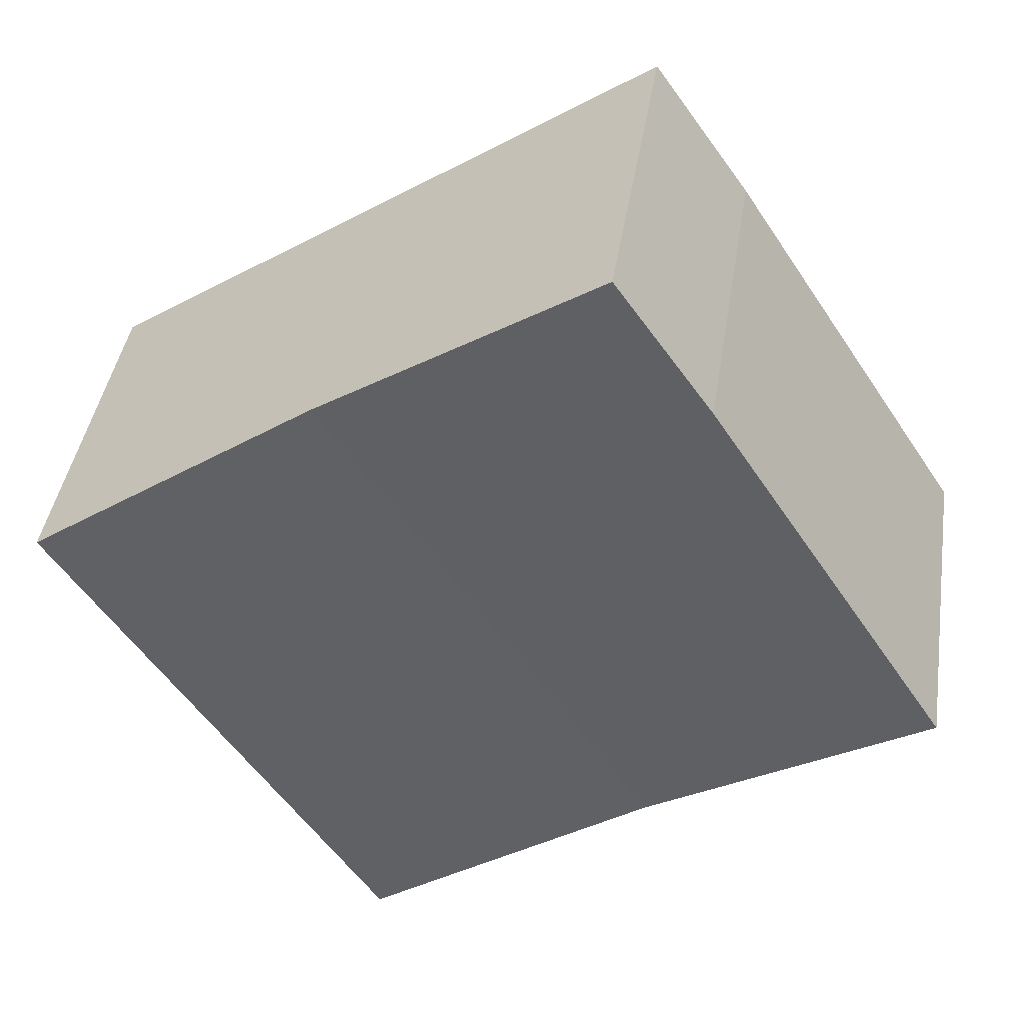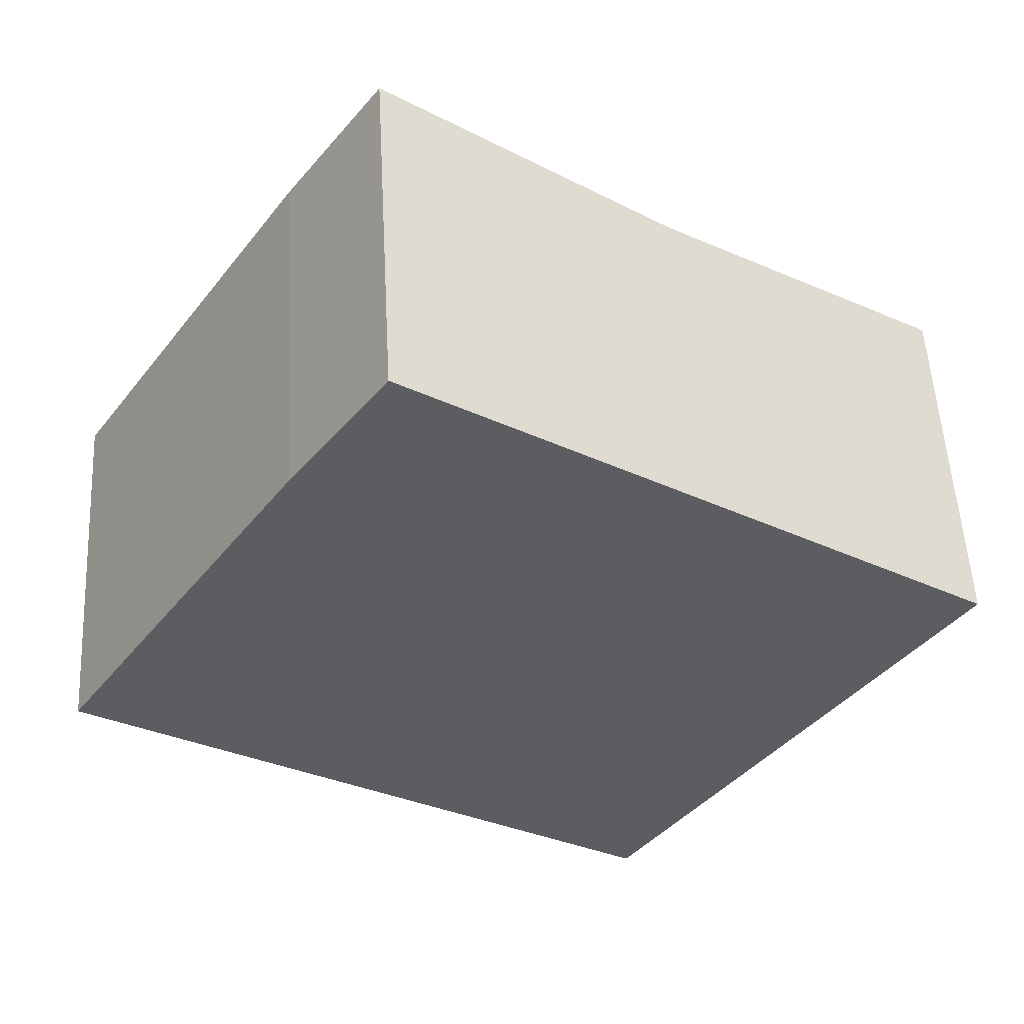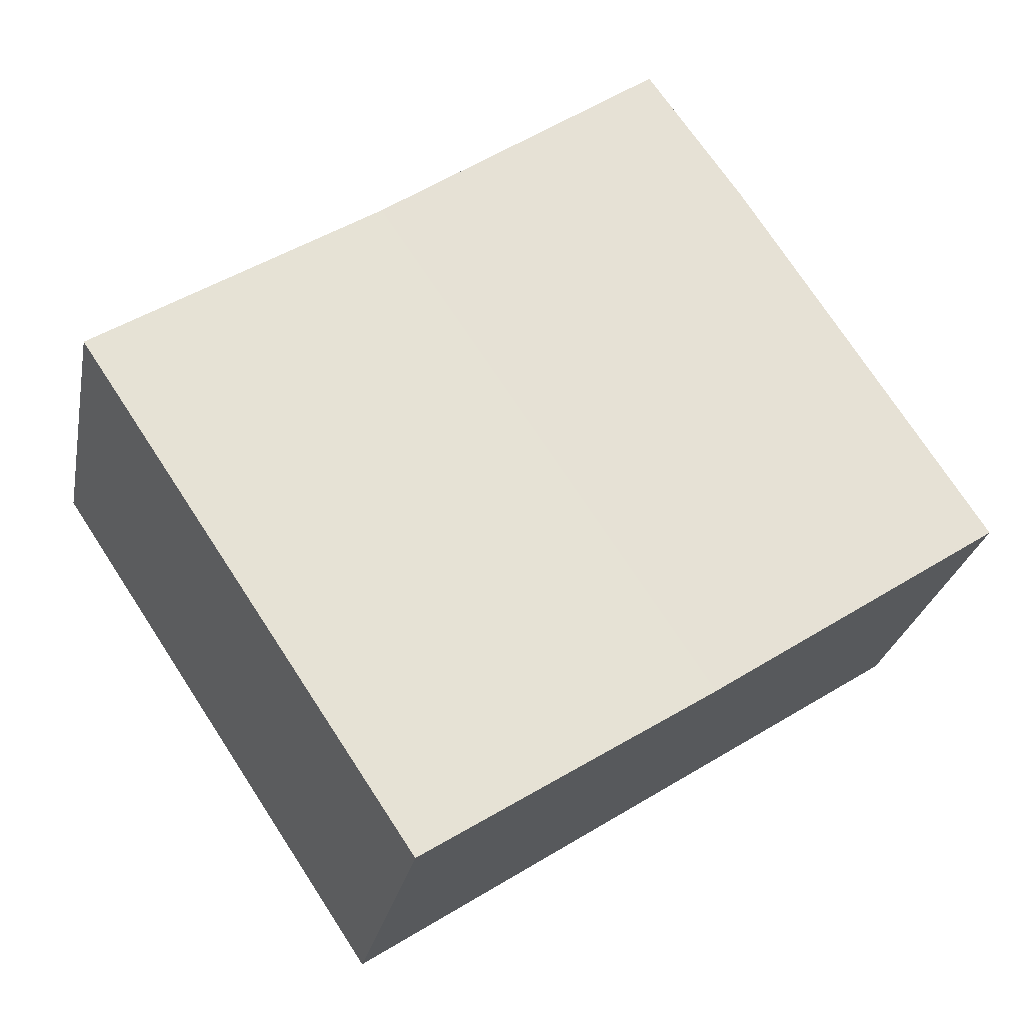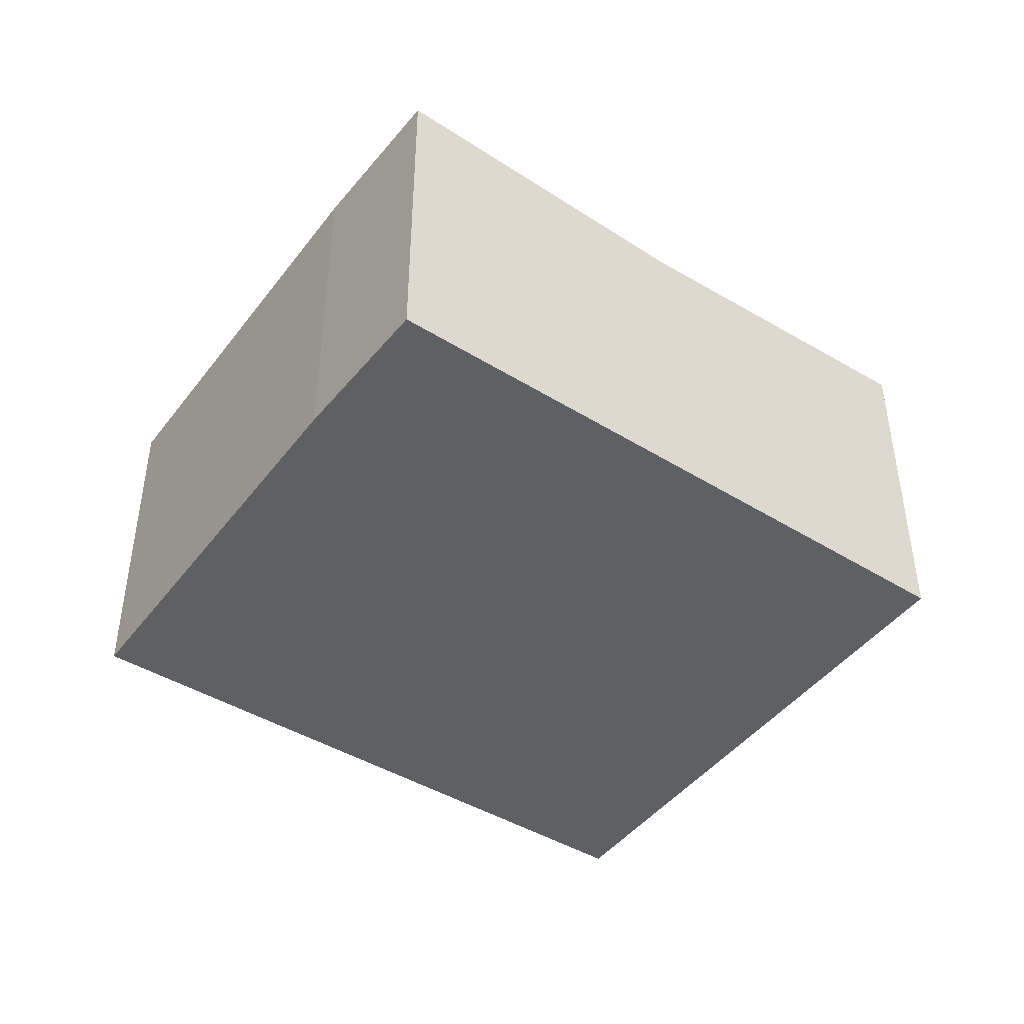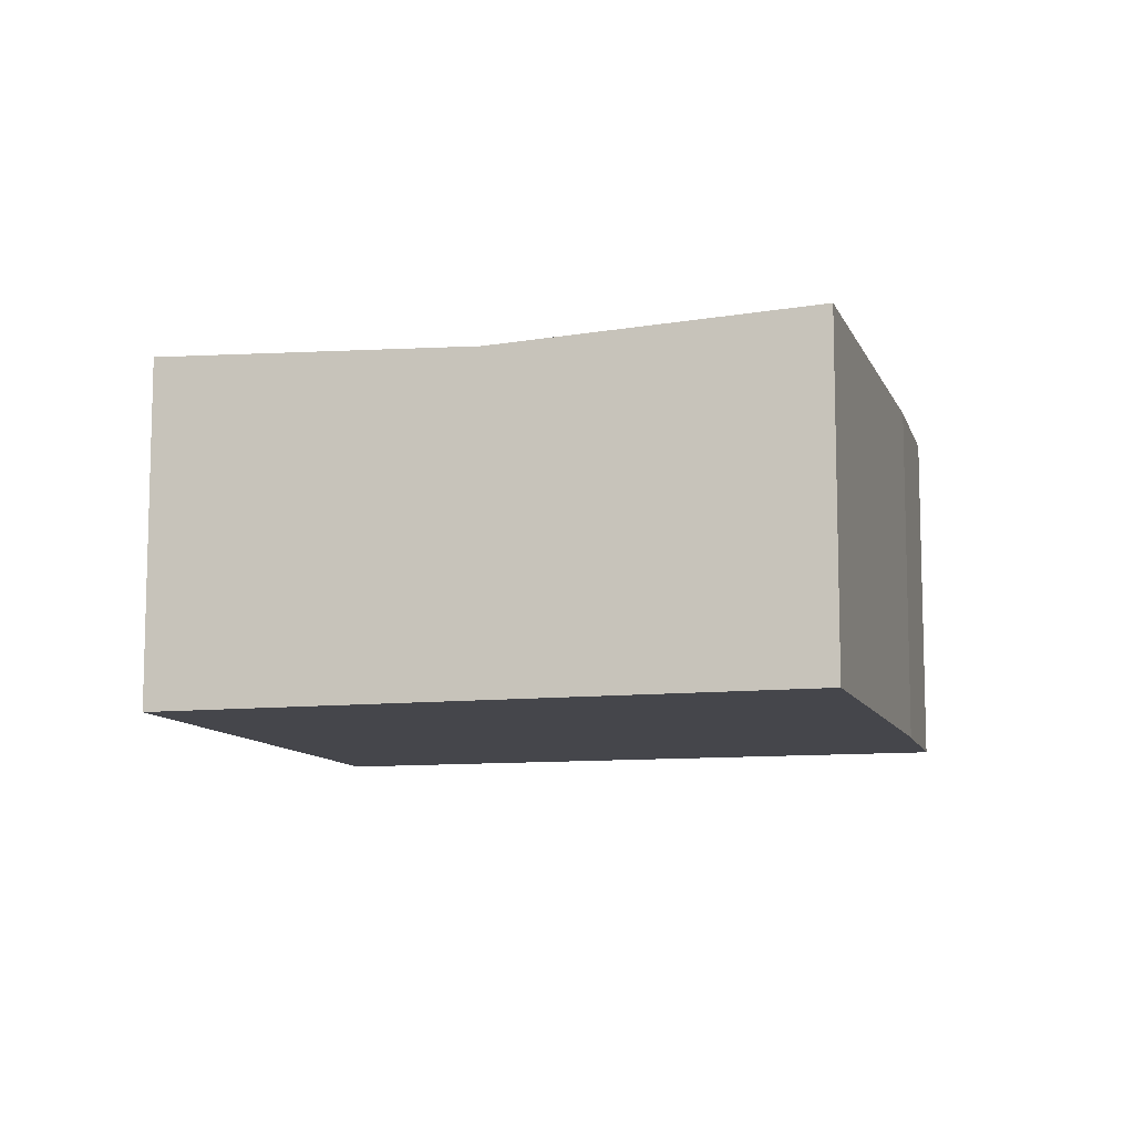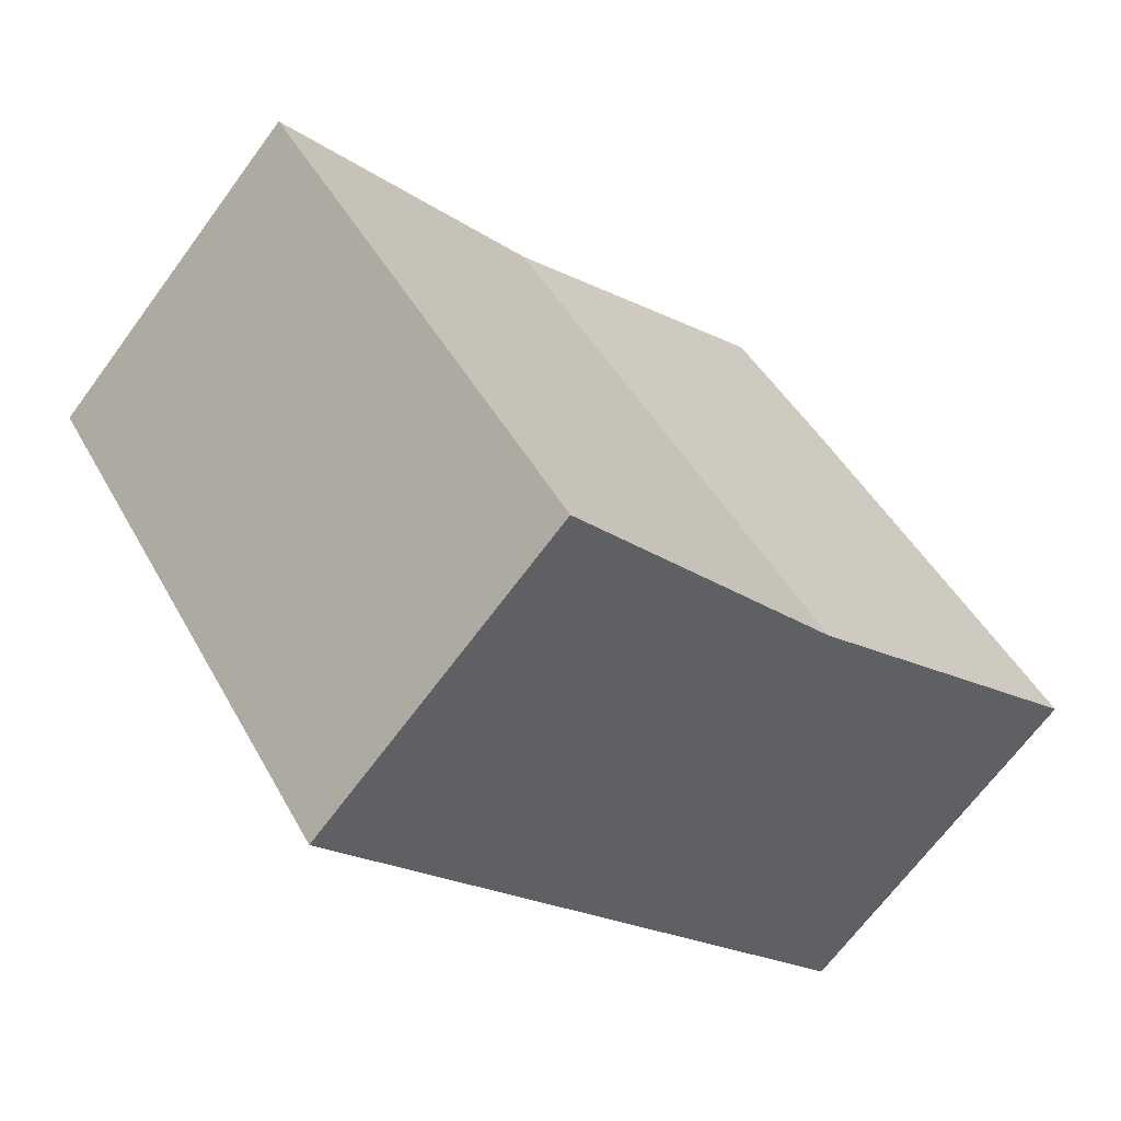
<metadata>
{"format":"obj","ext":"obj","renderer":"f3d","projection":"perspective","resolution":1024,"background":"white","views":[{"elev":41.8,"azim":-171.2,"up":"+Z"},{"elev":53.7,"azim":-3.1,"up":"+Z"},{"elev":-26.0,"azim":169.2,"up":"+Z"},{"elev":-45.1,"azim":-1.6,"up":"+Y"},{"elev":-10.1,"azim":-130.8,"up":"+Y"},{"elev":-68.0,"azim":143.6,"up":"+Z"}]}
</metadata>
<code>
v  17.78 7.006 2.397
v  5.612 6.71 -3.649
v  12.16 6.71 6.209
v  11.28 7.005 -7.336
v  0.035 7.002 0.054
v  2.763 6.858 -1.797
v  0 7.002 4.287e-16
v  3.341 6.828 -2.173
v  4.751 7.006 7.307
v  6.621 7.002 9.969
v  0 0 0
v  4.751 -4.474e-16 7.307
v  0.035 -3.307e-18 0.054
v  6.621 -6.104e-16 9.969
v  12.16 -3.802e-16 6.209
v  17.78 -1.468e-16 2.397
v  11.28 4.492e-16 -7.336
v  2.763 1.1e-16 -1.797
v  3.341 1.331e-16 -2.173
v  5.612 2.234e-16 -3.649
g defaultobject
f 1 2 3
f 2 1 4
f 5 6 7
f 6 5 8
f 8 5 2
f 2 5 9
f 2 9 3
f 3 9 10
f 11 5 7
f 5 11 9
f 9 11 12
f 12 11 13
f 12 10 9
f 10 12 14
f 14 3 10
f 3 14 1
f 1 14 15
f 1 15 16
f 16 4 1
f 4 16 17
f 7 18 11
f 18 7 6
f 18 6 19
f 19 6 8
f 19 8 20
f 20 8 2
f 20 2 17
f 17 2 4
f 15 17 16
f 17 15 14
f 17 14 12
f 17 12 13
f 17 13 20
f 20 13 19
f 19 13 18
f 18 13 11

</code>
